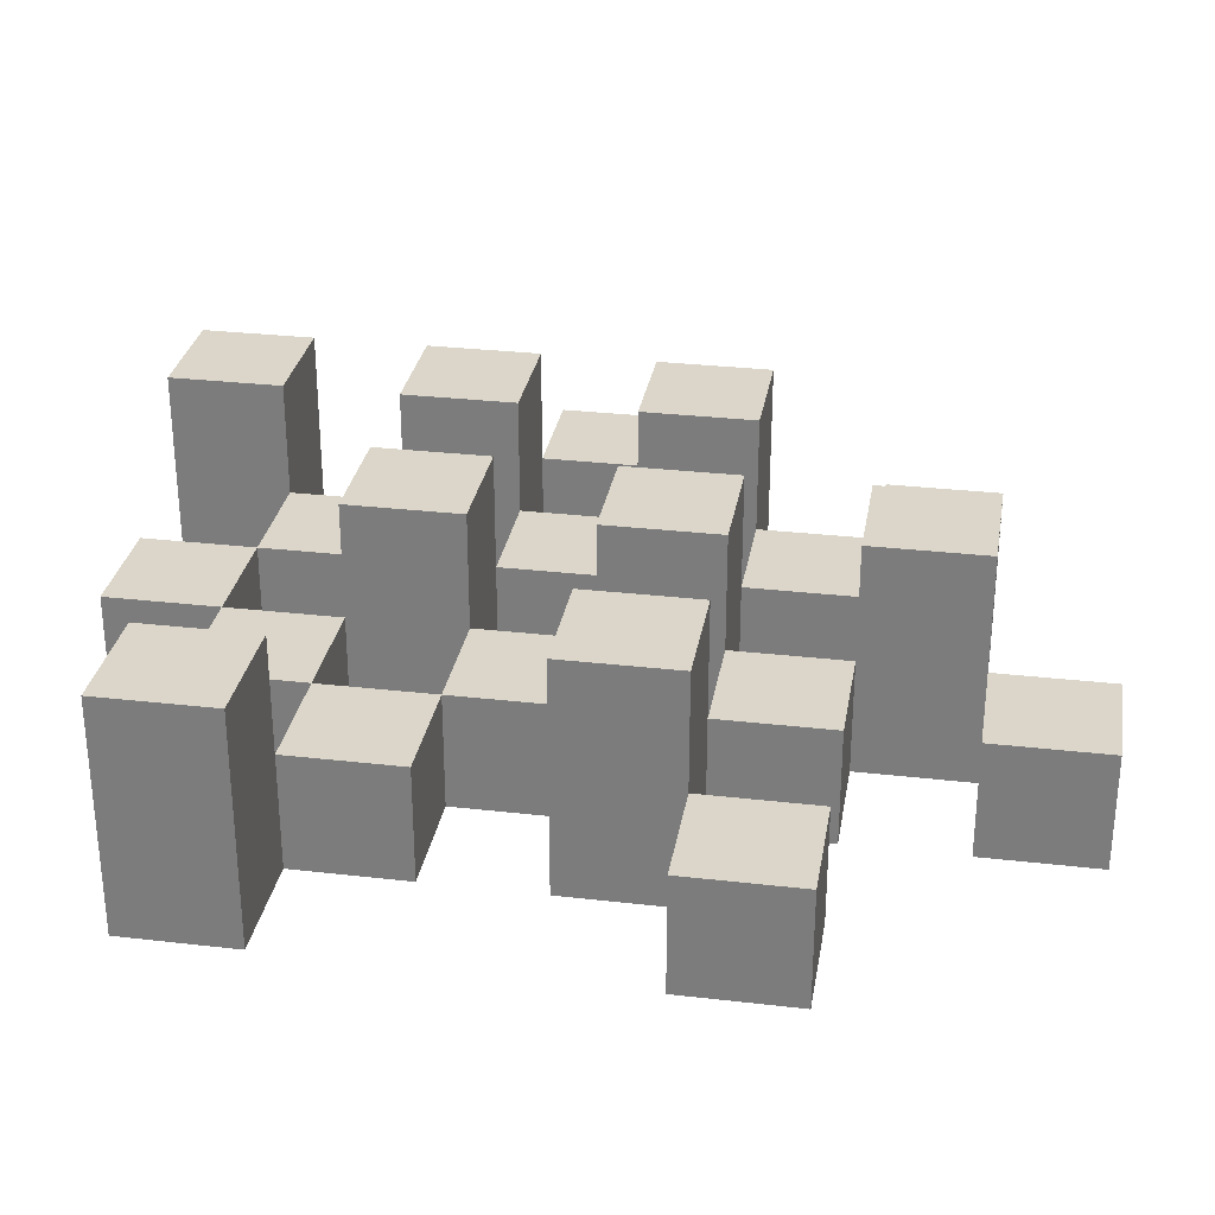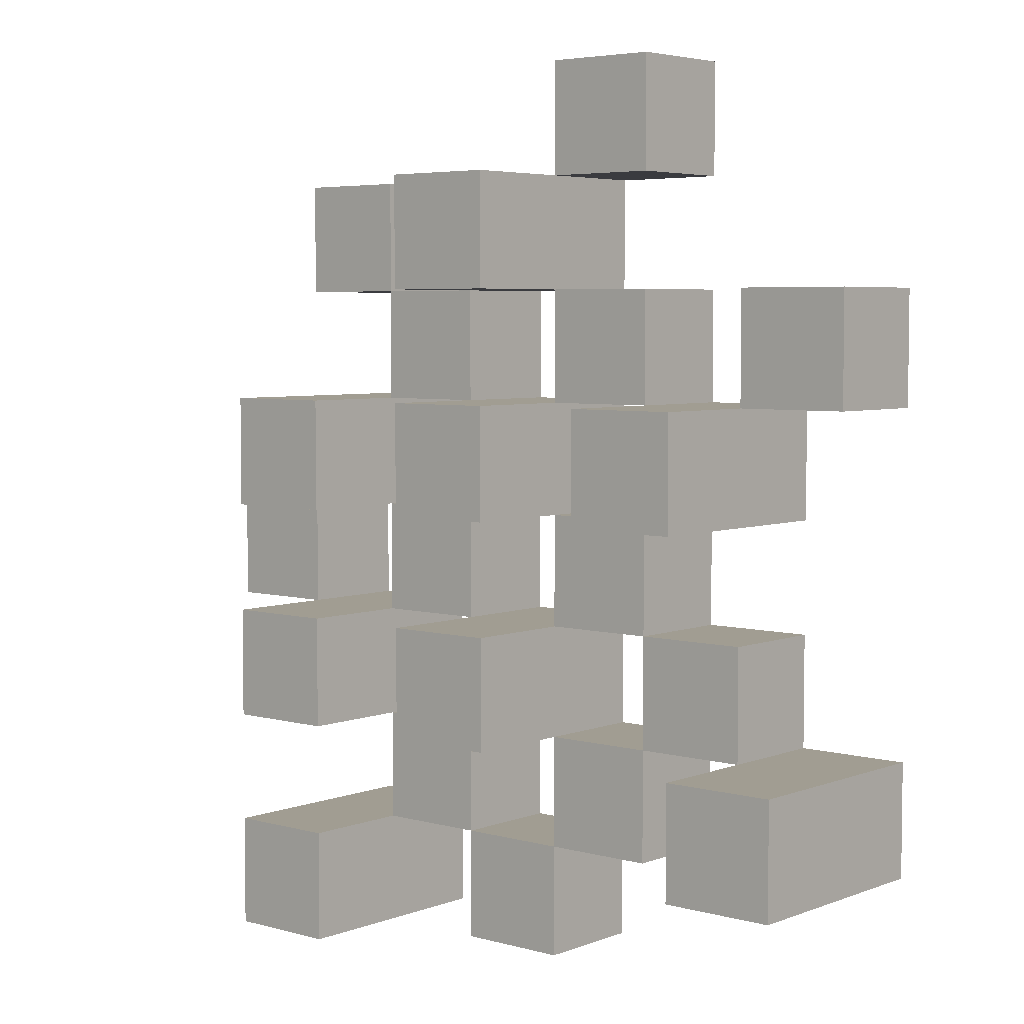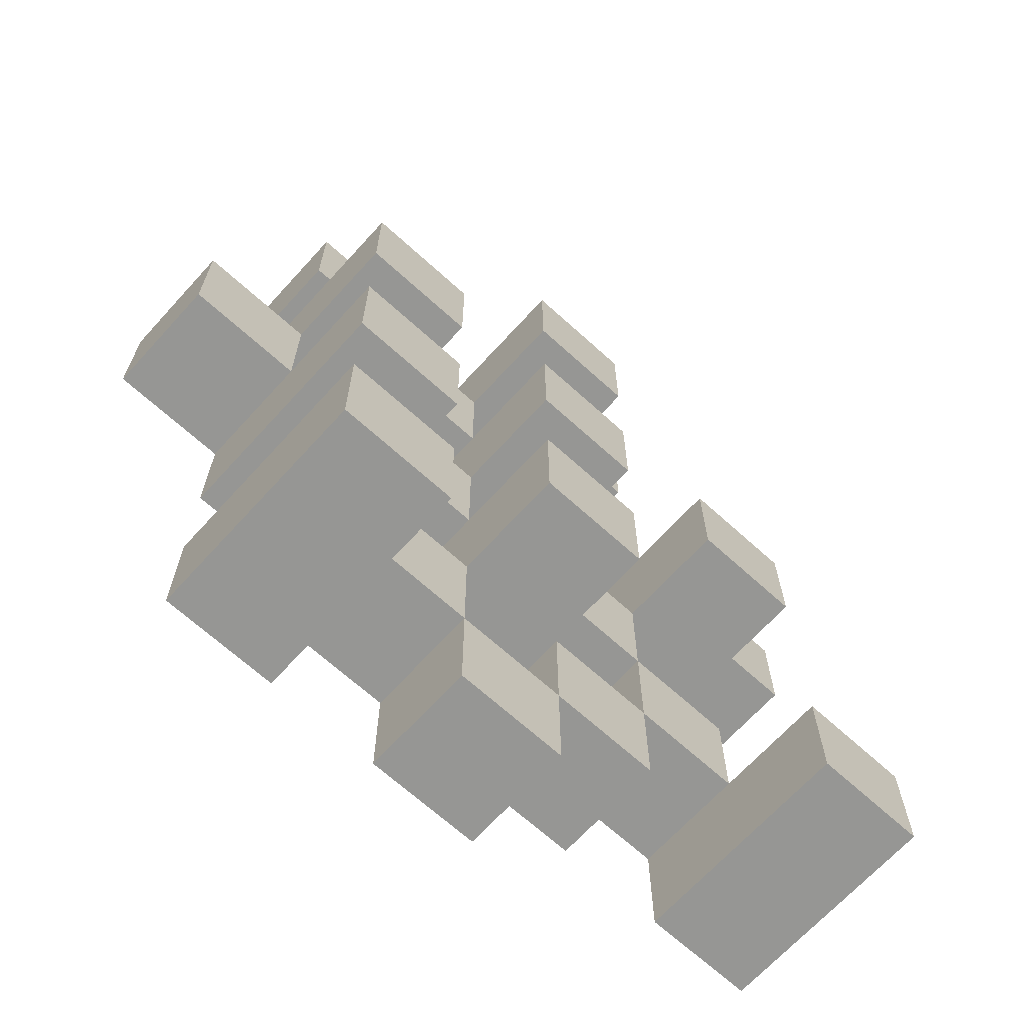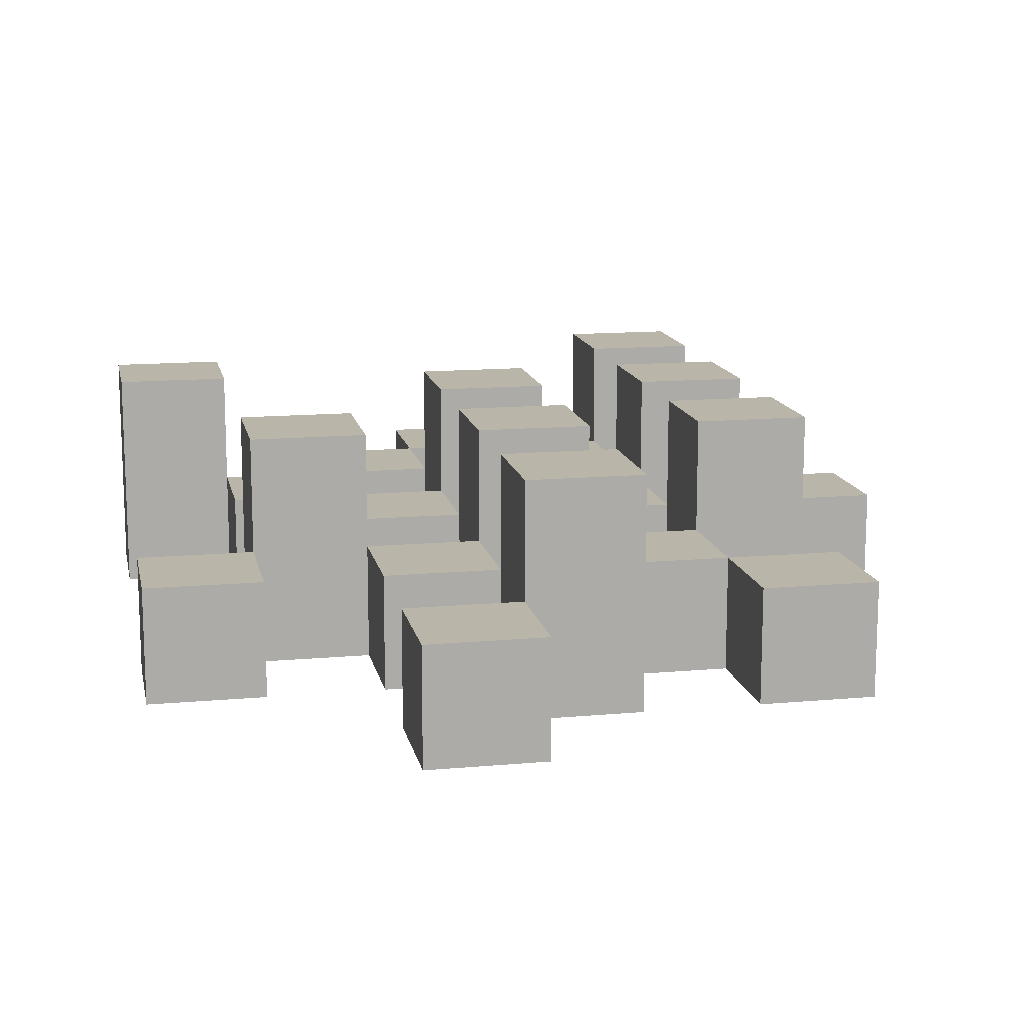
<metadata>
{"format":"obj","ext":"obj","renderer":"f3d","projection":"perspective","resolution":1024,"background":"white","views":[{"elev":29.7,"azim":-80.4,"up":"+Y"},{"elev":4.8,"azim":-139.4,"up":"+Z"},{"elev":-67.7,"azim":137.7,"up":"+Z"},{"elev":13.7,"azim":-11.4,"up":"+Y"}]}
</metadata>
<code>
o
v 17.9 0.9 12.2
v 18 0.9 12.2
v 18.1 0.9 12.2
v 18.2 0.9 12.2
v 17.9 1 12.2
v 18 1 12.2
v 18.1 1.1 12.2
v 18.2 1.1 12.2
v 17.6 0.9 12.3
v 17.7 0.9 12.3
v 17.8 0.9 12.3
v 17.9 0.9 12.3
v 18 0.9 12.3
v 18.1 0.9 12.3
v 17.8 1 12.3
v 17.9 1 12.3
v 18 1 12.3
v 18.1 1 12.3
v 17.6 1.1 12.3
v 17.7 1.1 12.3
v 17.7 0.9 12.4
v 17.8 0.9 12.4
v 17.9 0.9 12.4
v 18 0.9 12.4
v 18.1 0.9 12.4
v 18.2 0.9 12.4
v 17.7 1 12.4
v 17.8 1 12.4
v 17.9 1 12.4
v 18 1 12.4
v 18.1 1 12.4
v 17.9 1.1 12.4
v 18 1.1 12.4
v 18.1 1.1 12.4
v 18.2 1.1 12.4
v 17.8 0.9 12.5
v 17.9 0.9 12.5
v 18 0.9 12.5
v 18.1 0.9 12.5
v 18.2 0.9 12.5
v 18.3 0.9 12.5
v 17.8 1 12.5
v 17.9 1 12.5
v 18 1 12.5
v 18.1 1 12.5
v 18.2 1 12.5
v 18.3 1 12.5
v 17.7 0.9 12.6
v 17.8 0.9 12.6
v 17.9 0.9 12.6
v 18 0.9 12.6
v 18.1 0.9 12.6
v 18.2 0.9 12.6
v 17.8 1 12.6
v 17.9 1 12.6
v 18 1 12.6
v 18.1 1 12.6
v 18.2 1 12.6
v 17.7 1.1 12.6
v 17.8 1.1 12.6
v 17.9 1.1 12.6
v 18 1.1 12.6
v 18.1 1.1 12.6
v 18.2 1.1 12.6
v 17.6 0.9 12.7
v 17.7 0.9 12.7
v 17.8 0.9 12.7
v 17.9 0.9 12.7
v 18 0.9 12.7
v 18.1 0.9 12.7
v 17.6 1 12.7
v 17.7 1 12.7
v 17.8 1 12.7
v 17.9 1 12.7
v 18 1 12.7
v 18.1 1 12.7
v 17.9 0.9 12.8
v 18 0.9 12.8
v 18.1 0.9 12.8
v 18.2 0.9 12.8
v 17.9 1 12.8
v 18 1 12.8
v 18.1 1 12.8
v 18.2 1 12.8
v 17.9 1.1 12.8
v 18 1.1 12.8
v 17.8 0.9 12.9
v 17.9 0.9 12.9
v 17.8 1 12.9
v 17.9 1 12.9
v 17.9 0.9 12.3
v 18 0.9 12.3
v 18.1 0.9 12.3
v 18.2 0.9 12.3
v 17.9 1 12.3
v 18 1 12.3
v 18.1 1 12.3
v 18.1 1.1 12.3
v 18.2 1.1 12.3
v 17.6 0.9 12.4
v 17.7 0.9 12.4
v 17.8 0.9 12.4
v 17.9 0.9 12.4
v 18 0.9 12.4
v 18.1 0.9 12.4
v 17.7 1 12.4
v 17.8 1 12.4
v 17.9 1 12.4
v 18 1 12.4
v 18.1 1 12.4
v 17.6 1.1 12.4
v 17.7 1.1 12.4
v 17.7 0.9 12.5
v 17.8 0.9 12.5
v 17.9 0.9 12.5
v 18 0.9 12.5
v 18.1 0.9 12.5
v 18.2 0.9 12.5
v 17.7 1 12.5
v 17.8 1 12.5
v 17.9 1 12.5
v 18 1 12.5
v 18.1 1 12.5
v 18.2 1 12.5
v 17.9 1.1 12.5
v 18 1.1 12.5
v 18.1 1.1 12.5
v 18.2 1.1 12.5
v 17.8 0.9 12.6
v 17.9 0.9 12.6
v 18 0.9 12.6
v 18.1 0.9 12.6
v 18.2 0.9 12.6
v 18.3 0.9 12.6
v 17.8 1 12.6
v 17.9 1 12.6
v 18 1 12.6
v 18.1 1 12.6
v 18.2 1 12.6
v 18.3 1 12.6
v 17.7 0.9 12.7
v 17.8 0.9 12.7
v 17.9 0.9 12.7
v 18 0.9 12.7
v 18.1 0.9 12.7
v 18.2 0.9 12.7
v 17.7 1 12.7
v 17.8 1 12.7
v 17.9 1 12.7
v 18 1 12.7
v 18.1 1 12.7
v 17.7 1.1 12.7
v 17.8 1.1 12.7
v 17.9 1.1 12.7
v 18 1.1 12.7
v 18.1 1.1 12.7
v 18.2 1.1 12.7
v 17.6 0.9 12.8
v 17.7 0.9 12.8
v 17.8 0.9 12.8
v 17.9 0.9 12.8
v 18 0.9 12.8
v 18.1 0.9 12.8
v 17.6 1 12.8
v 17.7 1 12.8
v 17.8 1 12.8
v 17.9 1 12.8
v 18 1 12.8
v 18.1 1 12.8
v 17.9 0.9 12.9
v 18 0.9 12.9
v 18.1 0.9 12.9
v 18.2 0.9 12.9
v 17.9 1 12.9
v 18.1 1 12.9
v 18.2 1 12.9
v 17.9 1.1 12.9
v 18 1.1 12.9
v 17.8 0.9 13
v 17.9 0.9 13
v 17.8 1 13
v 17.9 1 13
v 17.6 0.9 12.3
v 17.6 1.1 12.3
v 17.6 0.9 12.4
v 17.6 1.1 12.4
v 17.6 0.9 12.7
v 17.6 1 12.7
v 17.6 0.9 12.8
v 17.6 1 12.8
v 17.7 0.9 12.4
v 17.7 1 12.4
v 17.7 0.9 12.5
v 17.7 1 12.5
v 17.7 0.9 12.6
v 17.7 1.1 12.6
v 17.7 0.9 12.7
v 17.7 1 12.7
v 17.7 1.1 12.7
v 17.8 0.9 12.3
v 17.8 1 12.3
v 17.8 0.9 12.4
v 17.8 1 12.4
v 17.8 0.9 12.5
v 17.8 1 12.5
v 17.8 0.9 12.6
v 17.8 1 12.6
v 17.8 0.9 12.7
v 17.8 1 12.7
v 17.8 0.9 12.8
v 17.8 1 12.8
v 17.8 0.9 12.9
v 17.8 1 12.9
v 17.8 0.9 13
v 17.8 1 13
v 17.9 0.9 12.2
v 17.9 1 12.2
v 17.9 0.9 12.3
v 17.9 1 12.3
v 17.9 0.9 12.4
v 17.9 1 12.4
v 17.9 1.1 12.4
v 17.9 0.9 12.5
v 17.9 1 12.5
v 17.9 1.1 12.5
v 17.9 0.9 12.6
v 17.9 1 12.6
v 17.9 1.1 12.6
v 17.9 0.9 12.7
v 17.9 1 12.7
v 17.9 1.1 12.7
v 17.9 0.9 12.8
v 17.9 1 12.8
v 17.9 1.1 12.8
v 17.9 0.9 12.9
v 17.9 1 12.9
v 17.9 1.1 12.9
v 18 0.9 12.3
v 18 1 12.3
v 18 0.9 12.4
v 18 1 12.4
v 18 0.9 12.5
v 18 1 12.5
v 18 0.9 12.6
v 18 1 12.6
v 18 0.9 12.7
v 18 1 12.7
v 18 0.9 12.8
v 18 1 12.8
v 18.1 0.9 12.2
v 18.1 1.1 12.2
v 18.1 0.9 12.3
v 18.1 1 12.3
v 18.1 1.1 12.3
v 18.1 0.9 12.4
v 18.1 1 12.4
v 18.1 1.1 12.4
v 18.1 0.9 12.5
v 18.1 1 12.5
v 18.1 1.1 12.5
v 18.1 0.9 12.6
v 18.1 1 12.6
v 18.1 1.1 12.6
v 18.1 0.9 12.7
v 18.1 1 12.7
v 18.1 1.1 12.7
v 18.1 0.9 12.8
v 18.1 1 12.8
v 18.1 0.9 12.9
v 18.1 1 12.9
v 18.2 0.9 12.5
v 18.2 1 12.5
v 18.2 0.9 12.6
v 18.2 1 12.6
v 17.7 0.9 12.3
v 17.7 1.1 12.3
v 17.7 0.9 12.4
v 17.7 1 12.4
v 17.7 1.1 12.4
v 17.7 0.9 12.7
v 17.7 1 12.7
v 17.7 0.9 12.8
v 17.7 1 12.8
v 17.8 0.9 12.4
v 17.8 1 12.4
v 17.8 0.9 12.5
v 17.8 1 12.5
v 17.8 0.9 12.6
v 17.8 1 12.6
v 17.8 1.1 12.6
v 17.8 0.9 12.7
v 17.8 1 12.7
v 17.8 1.1 12.7
v 17.9 0.9 12.3
v 17.9 1 12.3
v 17.9 0.9 12.4
v 17.9 1 12.4
v 17.9 0.9 12.5
v 17.9 1 12.5
v 17.9 0.9 12.6
v 17.9 1 12.6
v 17.9 0.9 12.7
v 17.9 1 12.7
v 17.9 0.9 12.8
v 17.9 1 12.8
v 17.9 0.9 12.9
v 17.9 1 12.9
v 17.9 0.9 13
v 17.9 1 13
v 18 0.9 12.2
v 18 1 12.2
v 18 0.9 12.3
v 18 1 12.3
v 18 0.9 12.4
v 18 1 12.4
v 18 1.1 12.4
v 18 0.9 12.5
v 18 1 12.5
v 18 1.1 12.5
v 18 0.9 12.6
v 18 1 12.6
v 18 1.1 12.6
v 18 0.9 12.7
v 18 1 12.7
v 18 1.1 12.7
v 18 0.9 12.8
v 18 1 12.8
v 18 1.1 12.8
v 18 0.9 12.9
v 18 1.1 12.9
v 18.1 0.9 12.3
v 18.1 1 12.3
v 18.1 0.9 12.4
v 18.1 1 12.4
v 18.1 0.9 12.5
v 18.1 1 12.5
v 18.1 0.9 12.6
v 18.1 1 12.6
v 18.1 0.9 12.7
v 18.1 1 12.7
v 18.1 0.9 12.8
v 18.1 1 12.8
v 18.2 0.9 12.2
v 18.2 1.1 12.2
v 18.2 0.9 12.3
v 18.2 1.1 12.3
v 18.2 0.9 12.4
v 18.2 1.1 12.4
v 18.2 0.9 12.5
v 18.2 1 12.5
v 18.2 1.1 12.5
v 18.2 0.9 12.6
v 18.2 1 12.6
v 18.2 1.1 12.6
v 18.2 0.9 12.7
v 18.2 1.1 12.7
v 18.2 0.9 12.8
v 18.2 1 12.8
v 18.2 0.9 12.9
v 18.2 1 12.9
v 18.3 0.9 12.5
v 18.3 1 12.5
v 18.3 0.9 12.6
v 18.3 1 12.6
v 17.6 0.9 12.3
v 17.6 0.9 12.4
v 17.6 0.9 12.7
v 17.6 0.9 12.8
v 17.7 0.9 12.3
v 17.7 0.9 12.4
v 17.7 0.9 12.5
v 17.7 0.9 12.6
v 17.7 0.9 12.7
v 17.7 0.9 12.8
v 17.8 0.9 12.3
v 17.8 0.9 12.4
v 17.8 0.9 12.5
v 17.8 0.9 12.6
v 17.8 0.9 12.7
v 17.8 0.9 12.8
v 17.8 0.9 12.9
v 17.8 0.9 13
v 17.9 0.9 12.2
v 17.9 0.9 12.3
v 17.9 0.9 12.4
v 17.9 0.9 12.5
v 17.9 0.9 12.6
v 17.9 0.9 12.7
v 17.9 0.9 12.8
v 17.9 0.9 12.9
v 17.9 0.9 13
v 18 0.9 12.2
v 18 0.9 12.3
v 18 0.9 12.4
v 18 0.9 12.5
v 18 0.9 12.6
v 18 0.9 12.7
v 18 0.9 12.8
v 18 0.9 12.9
v 18.1 0.9 12.2
v 18.1 0.9 12.3
v 18.1 0.9 12.4
v 18.1 0.9 12.5
v 18.1 0.9 12.6
v 18.1 0.9 12.7
v 18.1 0.9 12.8
v 18.1 0.9 12.9
v 18.2 0.9 12.2
v 18.2 0.9 12.3
v 18.2 0.9 12.4
v 18.2 0.9 12.5
v 18.2 0.9 12.6
v 18.2 0.9 12.7
v 18.2 0.9 12.8
v 18.2 0.9 12.9
v 18.3 0.9 12.5
v 18.3 0.9 12.6
v 17.6 1 12.7
v 17.6 1 12.8
v 17.7 1 12.4
v 17.7 1 12.5
v 17.7 1 12.7
v 17.7 1 12.8
v 17.8 1 12.3
v 17.8 1 12.4
v 17.8 1 12.5
v 17.8 1 12.6
v 17.8 1 12.7
v 17.8 1 12.8
v 17.8 1 12.9
v 17.8 1 13
v 17.9 1 12.2
v 17.9 1 12.3
v 17.9 1 12.4
v 17.9 1 12.5
v 17.9 1 12.6
v 17.9 1 12.7
v 17.9 1 12.8
v 17.9 1 12.9
v 17.9 1 13
v 18 1 12.2
v 18 1 12.3
v 18 1 12.4
v 18 1 12.5
v 18 1 12.6
v 18 1 12.7
v 18 1 12.8
v 18.1 1 12.3
v 18.1 1 12.4
v 18.1 1 12.5
v 18.1 1 12.6
v 18.1 1 12.7
v 18.1 1 12.8
v 18.1 1 12.9
v 18.2 1 12.5
v 18.2 1 12.6
v 18.2 1 12.8
v 18.2 1 12.9
v 18.3 1 12.5
v 18.3 1 12.6
v 17.6 1.1 12.3
v 17.6 1.1 12.4
v 17.7 1.1 12.3
v 17.7 1.1 12.4
v 17.7 1.1 12.6
v 17.7 1.1 12.7
v 17.8 1.1 12.6
v 17.8 1.1 12.7
v 17.9 1.1 12.4
v 17.9 1.1 12.5
v 17.9 1.1 12.6
v 17.9 1.1 12.7
v 17.9 1.1 12.8
v 17.9 1.1 12.9
v 18 1.1 12.4
v 18 1.1 12.5
v 18 1.1 12.6
v 18 1.1 12.7
v 18 1.1 12.8
v 18 1.1 12.9
v 18.1 1.1 12.2
v 18.1 1.1 12.3
v 18.1 1.1 12.4
v 18.1 1.1 12.5
v 18.1 1.1 12.6
v 18.1 1.1 12.7
v 18.2 1.1 12.2
v 18.2 1.1 12.3
v 18.2 1.1 12.4
v 18.2 1.1 12.5
v 18.2 1.1 12.6
v 18.2 1.1 12.7
f 5 2 1
f 6 2 5
f 7 4 3
f 8 4 7
f 15 12 11
f 16 12 15
f 17 14 13
f 18 14 17
f 19 10 9
f 20 10 19
f 27 22 21
f 28 22 27
f 29 24 23
f 30 24 29
f 31 26 25
f 32 30 29
f 33 30 32
f 34 26 31
f 35 26 34
f 42 37 36
f 43 37 42
f 44 39 38
f 45 39 44
f 46 41 40
f 47 41 46
f 54 49 48
f 55 51 50
f 56 51 55
f 57 53 52
f 58 53 57
f 59 54 48
f 60 54 59
f 61 56 55
f 62 56 61
f 63 58 57
f 64 58 63
f 71 66 65
f 72 66 71
f 73 68 67
f 74 68 73
f 75 70 69
f 76 70 75
f 81 78 77
f 82 78 81
f 83 80 79
f 84 80 83
f 85 82 81
f 86 82 85
f 89 88 87
f 90 88 89
f 91 92 95
f 95 92 96
f 93 94 97
f 97 94 98
f 98 94 99
f 100 101 106
f 102 103 107
f 107 103 108
f 104 105 109
f 109 105 110
f 100 106 111
f 111 106 112
f 113 114 119
f 119 114 120
f 115 116 121
f 121 116 122
f 117 118 123
f 123 118 124
f 121 122 125
f 125 122 126
f 123 124 127
f 127 124 128
f 129 130 135
f 135 130 136
f 131 132 137
f 137 132 138
f 133 134 139
f 139 134 140
f 141 142 147
f 147 142 148
f 143 144 149
f 149 144 150
f 145 146 151
f 147 148 152
f 152 148 153
f 149 150 154
f 154 150 155
f 151 146 156
f 156 146 157
f 158 159 164
f 164 159 165
f 160 161 166
f 166 161 167
f 162 163 168
f 168 163 169
f 170 171 174
f 172 173 175
f 175 173 176
f 174 171 177
f 177 171 178
f 179 180 181
f 181 180 182
f 185 184 183
f 186 184 185
f 189 188 187
f 190 188 189
f 193 192 191
f 194 192 193
f 197 196 195
f 198 196 197
f 199 196 198
f 202 201 200
f 203 201 202
f 206 205 204
f 207 205 206
f 210 209 208
f 211 209 210
f 214 213 212
f 215 213 214
f 218 217 216
f 219 217 218
f 223 221 220
f 223 222 221
f 224 222 223
f 225 222 224
f 229 227 226
f 229 228 227
f 230 228 229
f 231 228 230
f 235 233 232
f 235 234 233
f 236 234 235
f 237 234 236
f 240 239 238
f 241 239 240
f 244 243 242
f 245 243 244
f 248 247 246
f 249 247 248
f 252 251 250
f 253 251 252
f 254 251 253
f 258 256 255
f 258 257 256
f 259 257 258
f 260 257 259
f 264 262 261
f 264 263 262
f 265 263 264
f 266 263 265
f 269 268 267
f 270 268 269
f 273 272 271
f 274 272 273
f 275 276 277
f 277 276 278
f 278 276 279
f 280 281 282
f 282 281 283
f 284 285 286
f 286 285 287
f 288 289 291
f 289 290 291
f 291 290 292
f 292 290 293
f 294 295 296
f 296 295 297
f 298 299 300
f 300 299 301
f 302 303 304
f 304 303 305
f 306 307 308
f 308 307 309
f 310 311 312
f 312 311 313
f 314 315 317
f 315 316 317
f 317 316 318
f 318 316 319
f 320 321 323
f 321 322 323
f 323 322 324
f 324 322 325
f 326 327 329
f 327 328 329
f 329 328 330
f 331 332 333
f 333 332 334
f 335 336 337
f 337 336 338
f 339 340 341
f 341 340 342
f 343 344 345
f 345 344 346
f 347 348 349
f 349 348 350
f 350 348 351
f 352 353 355
f 353 354 355
f 355 354 356
f 357 358 359
f 359 358 360
f 361 362 363
f 363 362 364
f 369 366 365
f 370 366 369
f 373 368 367
f 374 368 373
f 376 371 370
f 377 371 376
f 378 373 372
f 379 373 378
f 384 376 375
f 385 376 384
f 386 378 377
f 387 378 386
f 388 380 379
f 389 380 388
f 390 382 381
f 391 382 390
f 392 384 383
f 393 384 392
f 394 386 385
f 395 386 394
f 396 388 387
f 397 388 396
f 398 390 389
f 399 390 398
f 401 394 393
f 402 394 401
f 403 396 395
f 404 396 403
f 405 398 397
f 406 398 405
f 408 401 400
f 409 401 408
f 410 403 402
f 411 403 410
f 412 405 404
f 413 405 412
f 414 407 406
f 415 407 414
f 416 412 411
f 417 412 416
f 418 419 422
f 422 419 423
f 420 421 425
f 425 421 426
f 424 425 433
f 433 425 434
f 426 427 435
f 435 427 436
f 428 429 437
f 437 429 438
f 430 431 439
f 439 431 440
f 432 433 441
f 441 433 442
f 442 443 448
f 448 443 449
f 444 445 450
f 450 445 451
f 446 447 452
f 452 447 453
f 453 454 457
f 457 454 458
f 455 456 459
f 459 456 460
f 461 462 463
f 463 462 464
f 465 466 467
f 467 466 468
f 469 470 475
f 475 470 476
f 471 472 477
f 477 472 478
f 473 474 479
f 479 474 480
f 481 482 487
f 487 482 488
f 483 484 489
f 489 484 490
f 485 486 491
f 491 486 492

</code>
